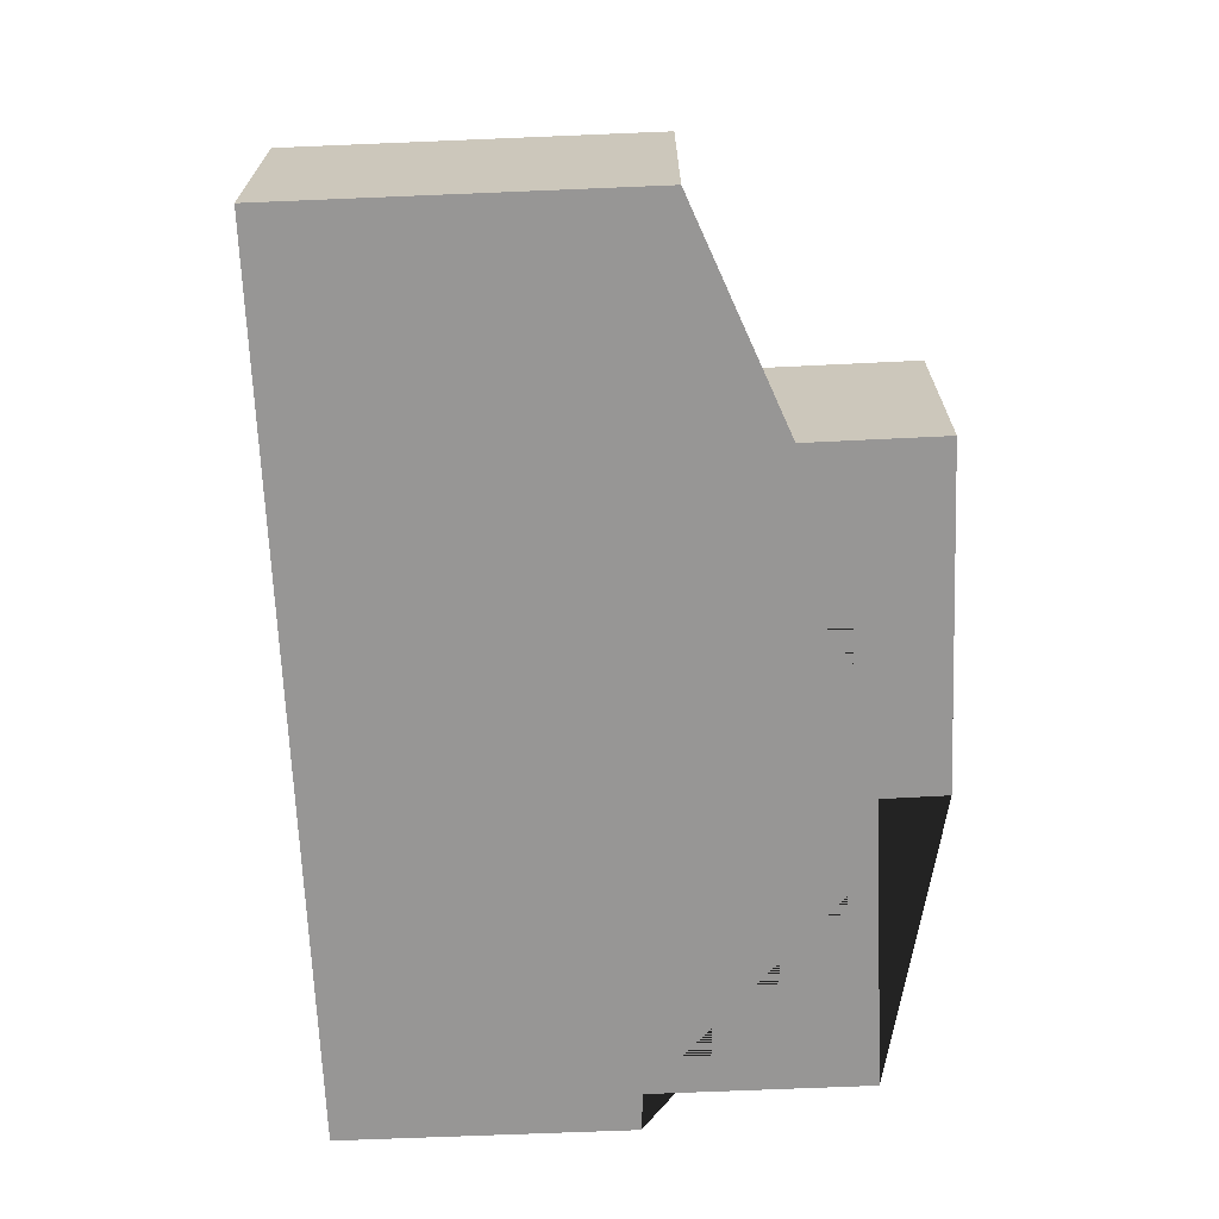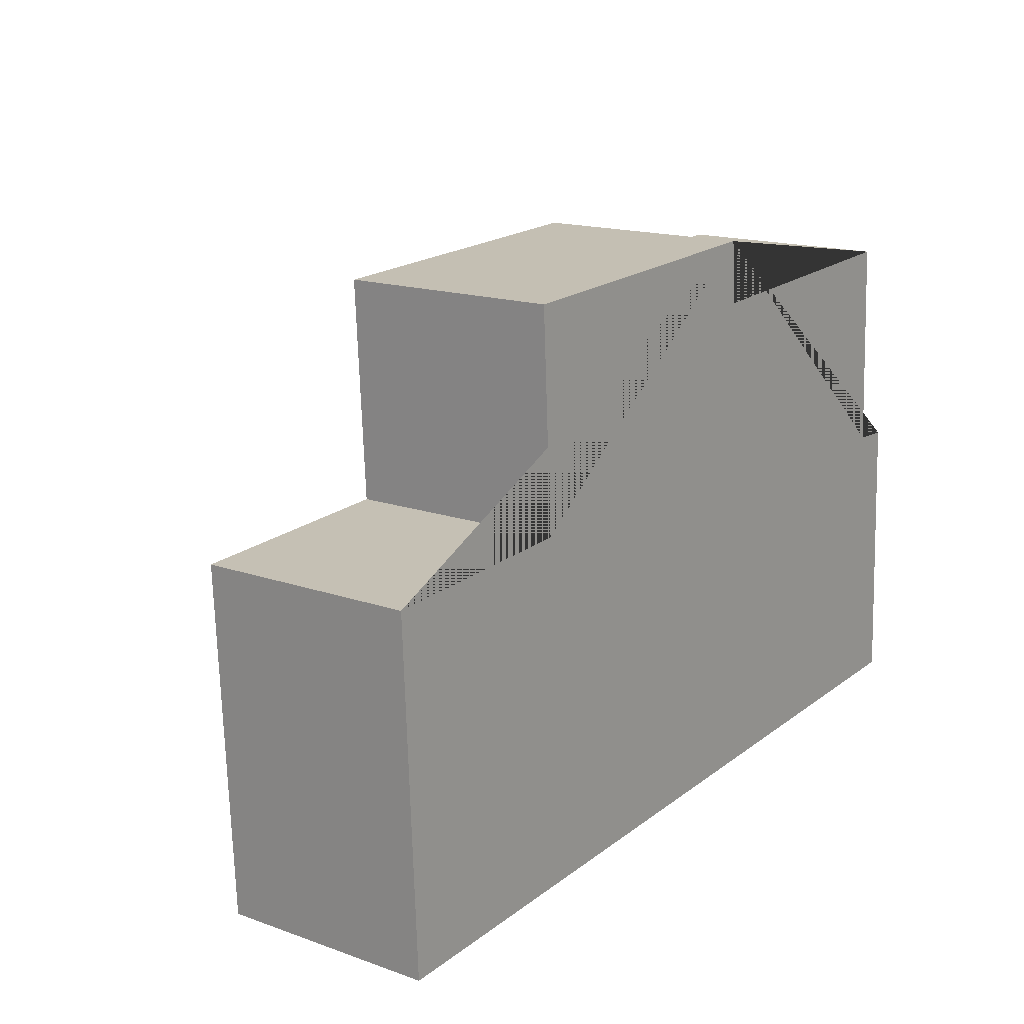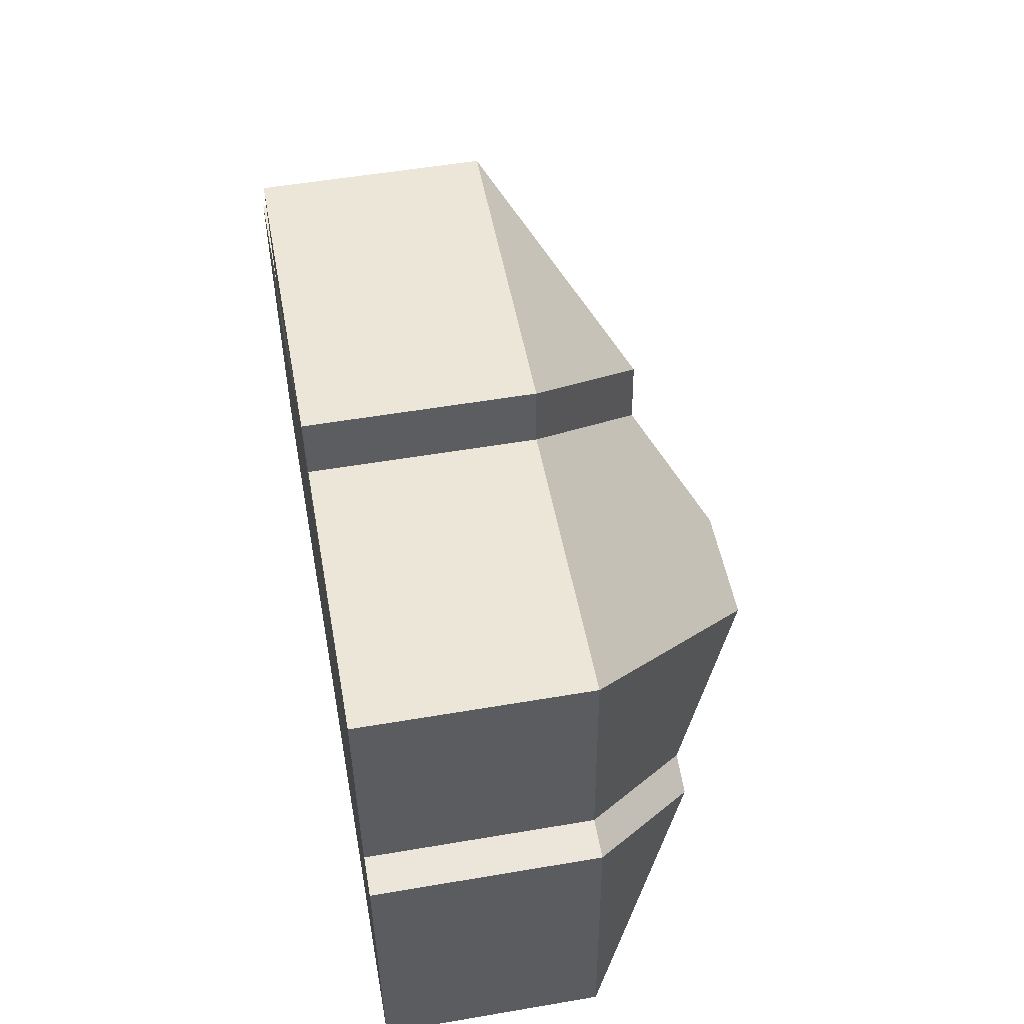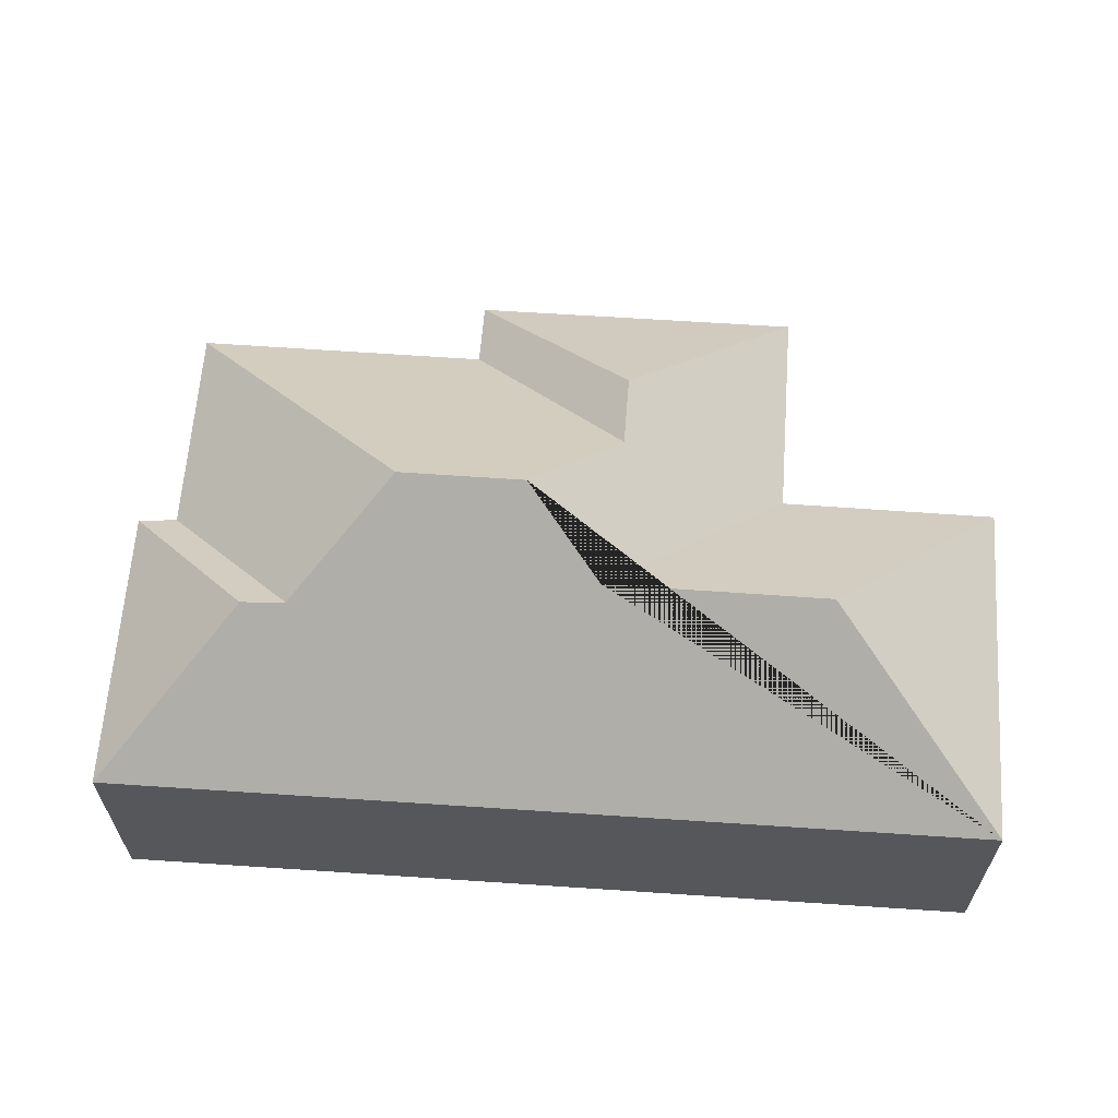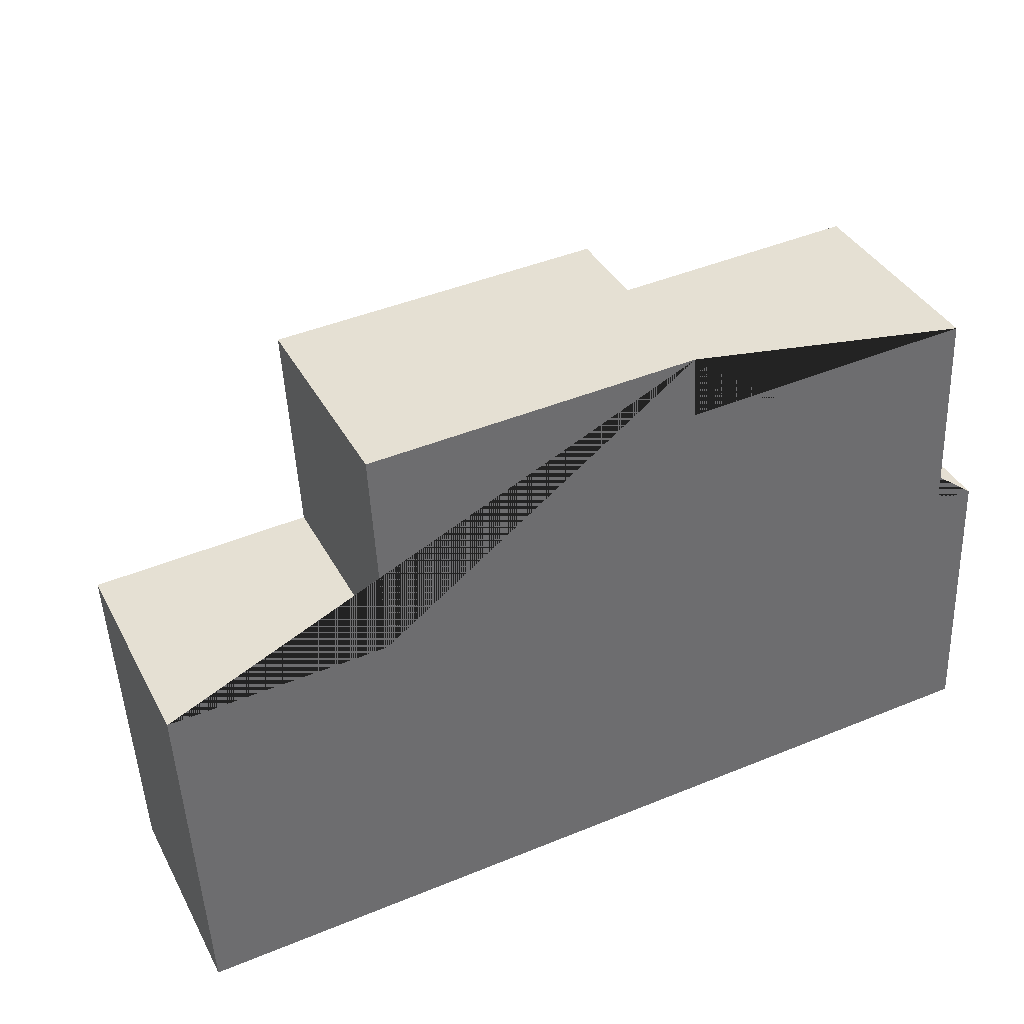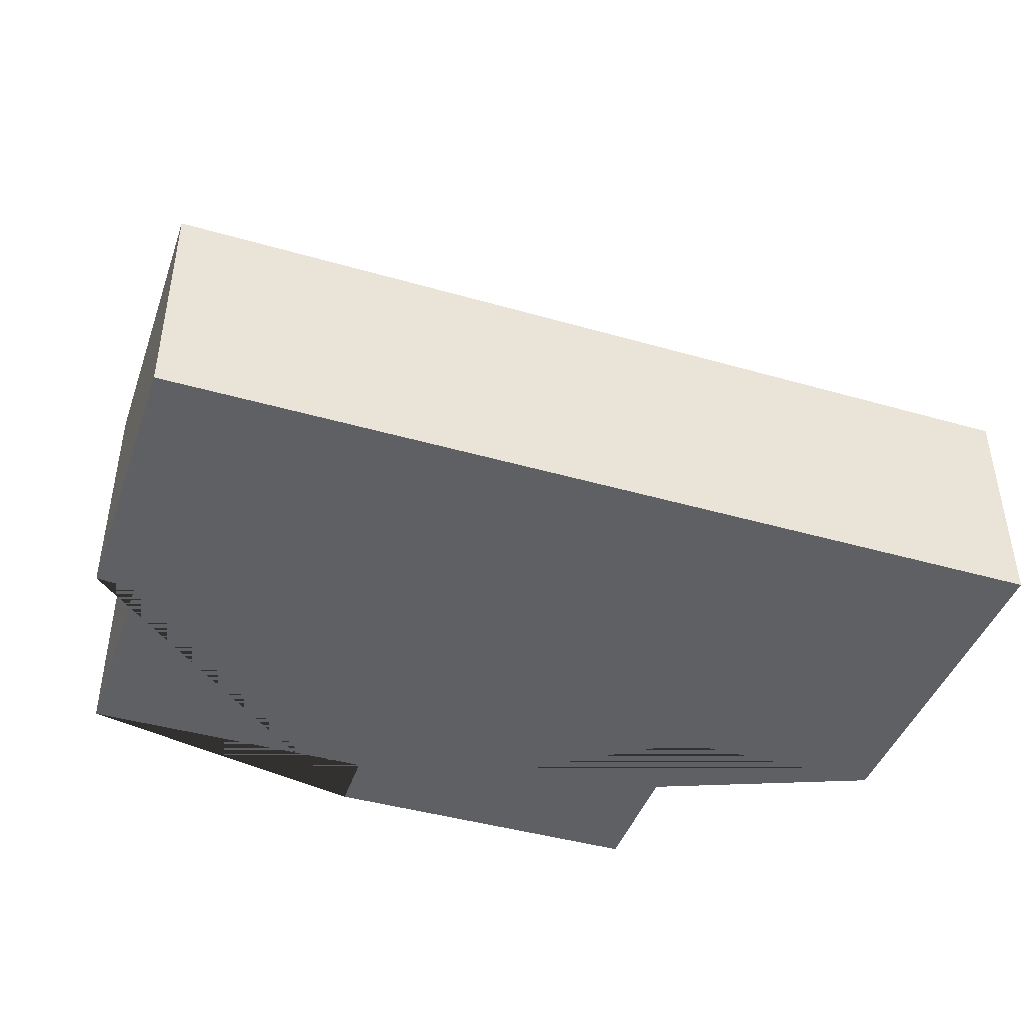
<metadata>
{"format":"obj","ext":"obj","renderer":"f3d","projection":"perspective","resolution":1024,"background":"white","views":[{"elev":-67.8,"azim":-90.4,"up":"+Y"},{"elev":16.0,"azim":-53.8,"up":"+Z"},{"elev":53.6,"azim":79.7,"up":"+Z"},{"elev":62.7,"azim":-178.9,"up":"+Y"},{"elev":37.9,"azim":-25.4,"up":"+Z"},{"elev":-43.2,"azim":158.4,"up":"+Y"}]}
</metadata>
<code>
o CG10_500_038058_0023
v 197.4 75 -10.82
v 85.26 75 -16.25
v 299 75 -27.28
v 198.8 75 -32.56
v 145.1 120.8 -69.2
v 89.37 75 -90.57
v 15.22 75 -94.62
v 146.6 120.9 -93.37
v 302.7 75 -101.3
v 316 75 -101.8
v 220 145 -120
v 178 144.9 -122.1
v 153.9 124.3 -148.3
v 78.46 124.1 -152.2
v 270.8 115.9 -152.9
v 255.8 116.4 -153
v 320.8 75 -200.3
v 21.04 75 -214.8
v 197.4 0 -10.82
v 85.26 0 -16.25
v 89.37 0 -90.57
v 15.22 0 -94.62
v 21.04 0 -214.8
v 320.8 0 -200.3
v 316 0 -101.8
v 302.7 0 -101.3
v 299 0 -27.28
v 198.8 0 -32.56
f 16 15 10 9
f 3 11 16 9
f 4 3 11 12 8
f 1 4 8 5
f 2 1 5
f 6 2 5 8 12 13
f 7 6 13 14
f 7 18 14
f 15 17 10
f 18 17 15 16 11 12 13 14
f 19 20 21 22 23 24 25 26 27 28
f 1 19 20 2
f 2 20 21 6
f 6 21 22 7
f 7 22 23 18
f 18 23 24 17
f 17 24 25 10
f 10 25 26 9
f 9 26 27 3
f 3 27 28 4
f 4 28 19 1

</code>
